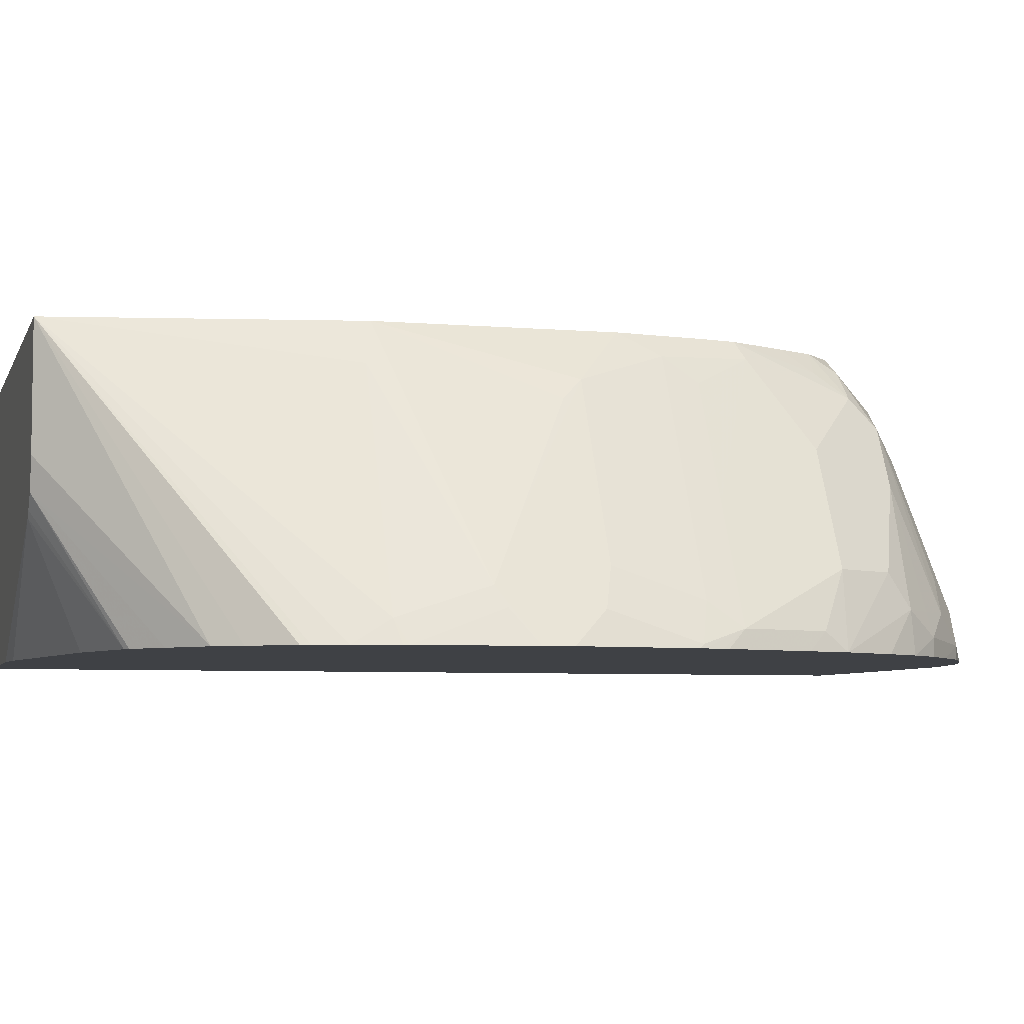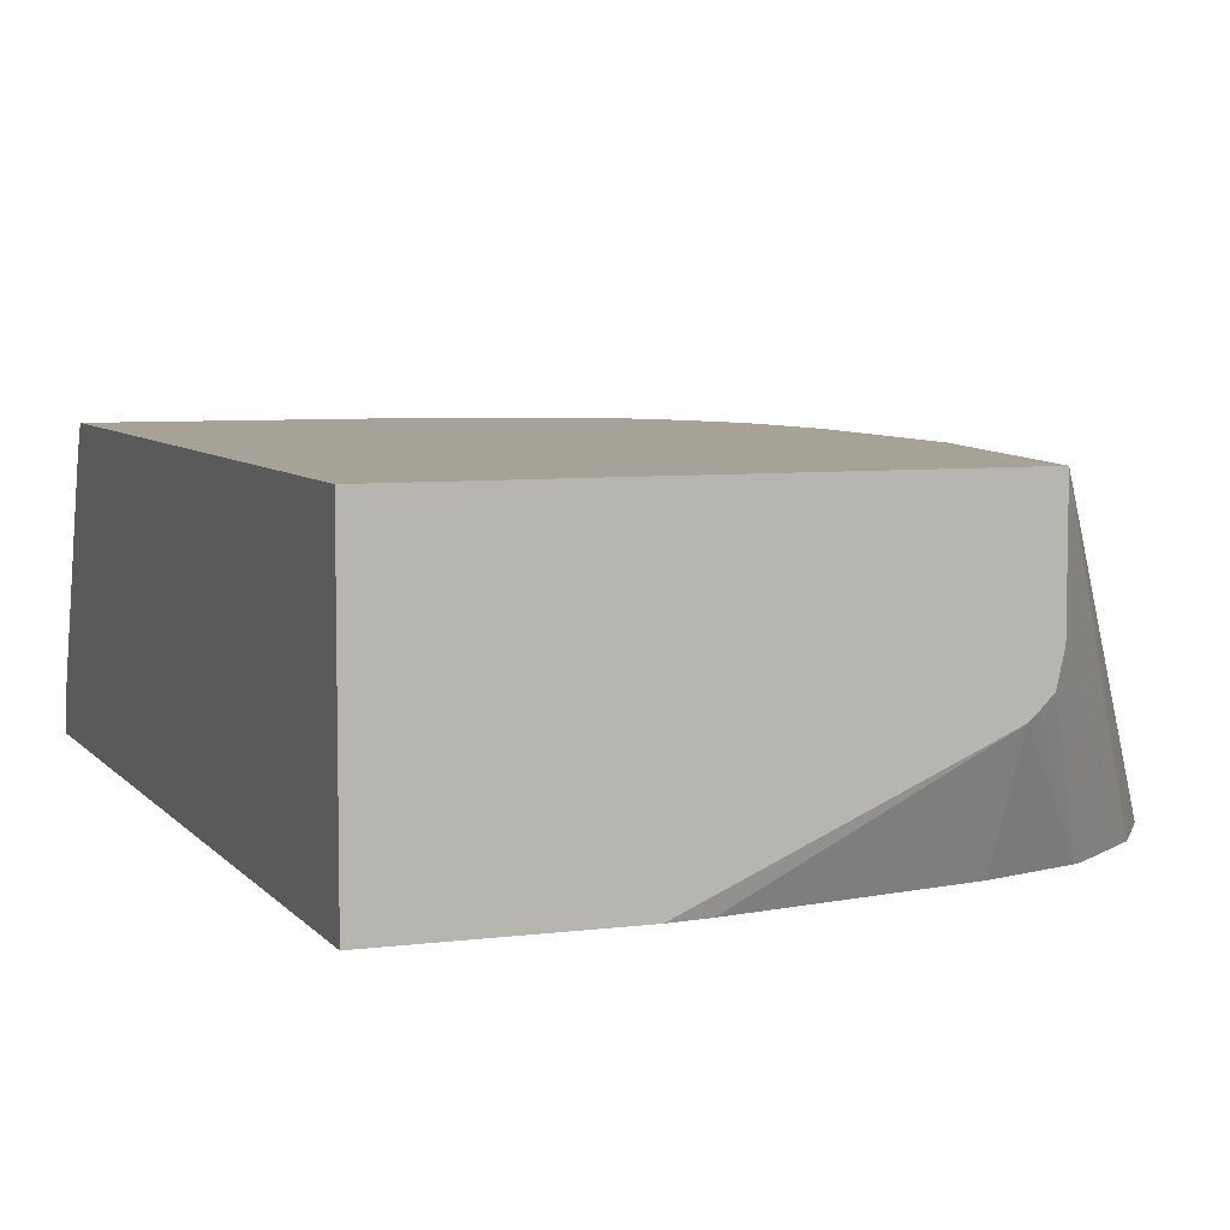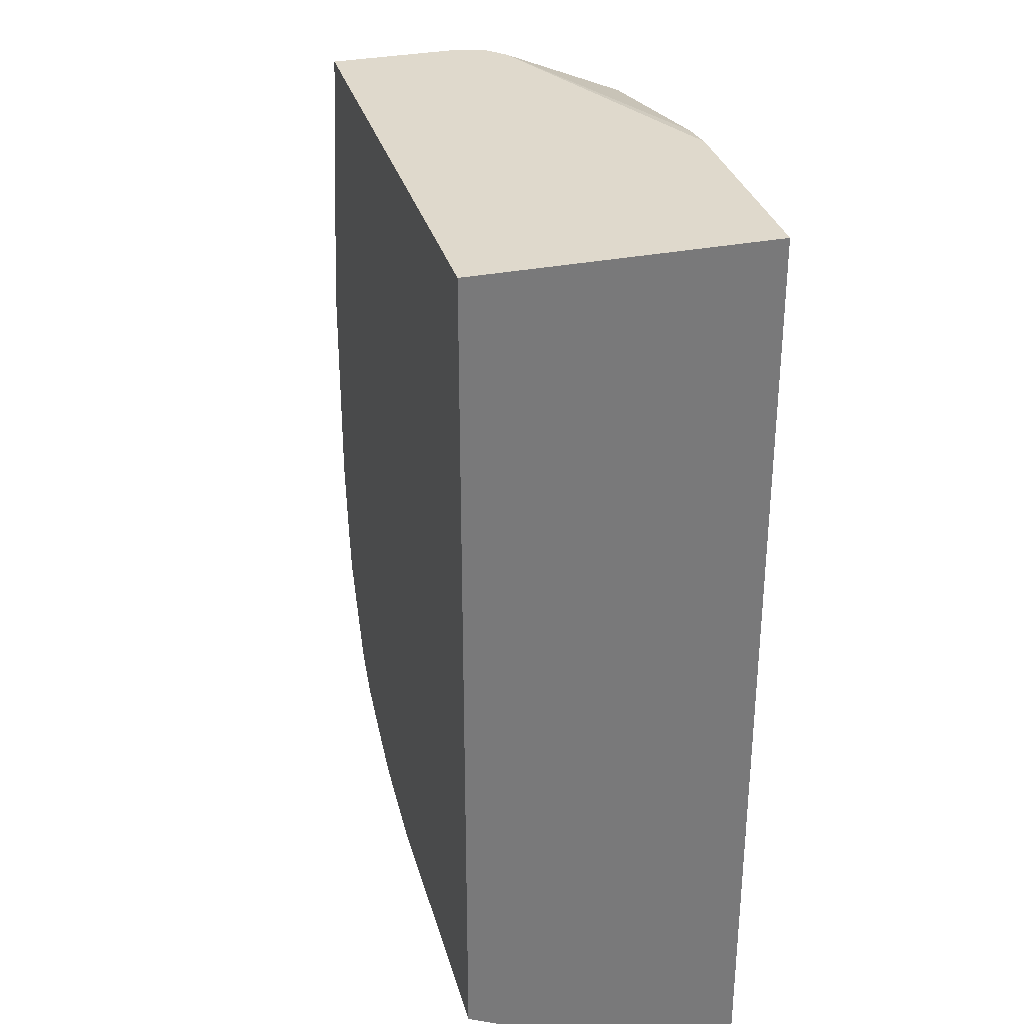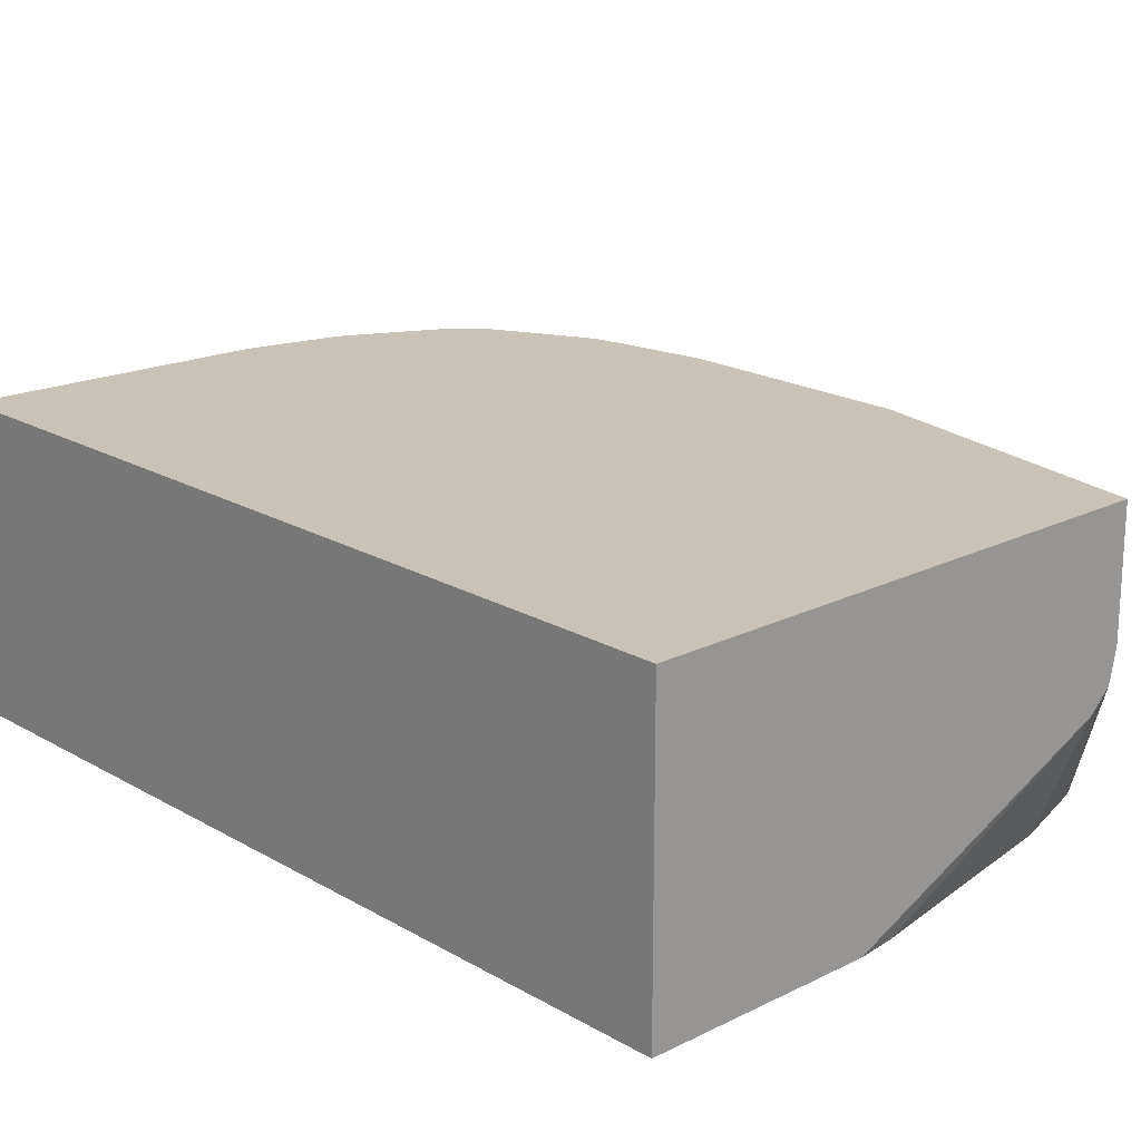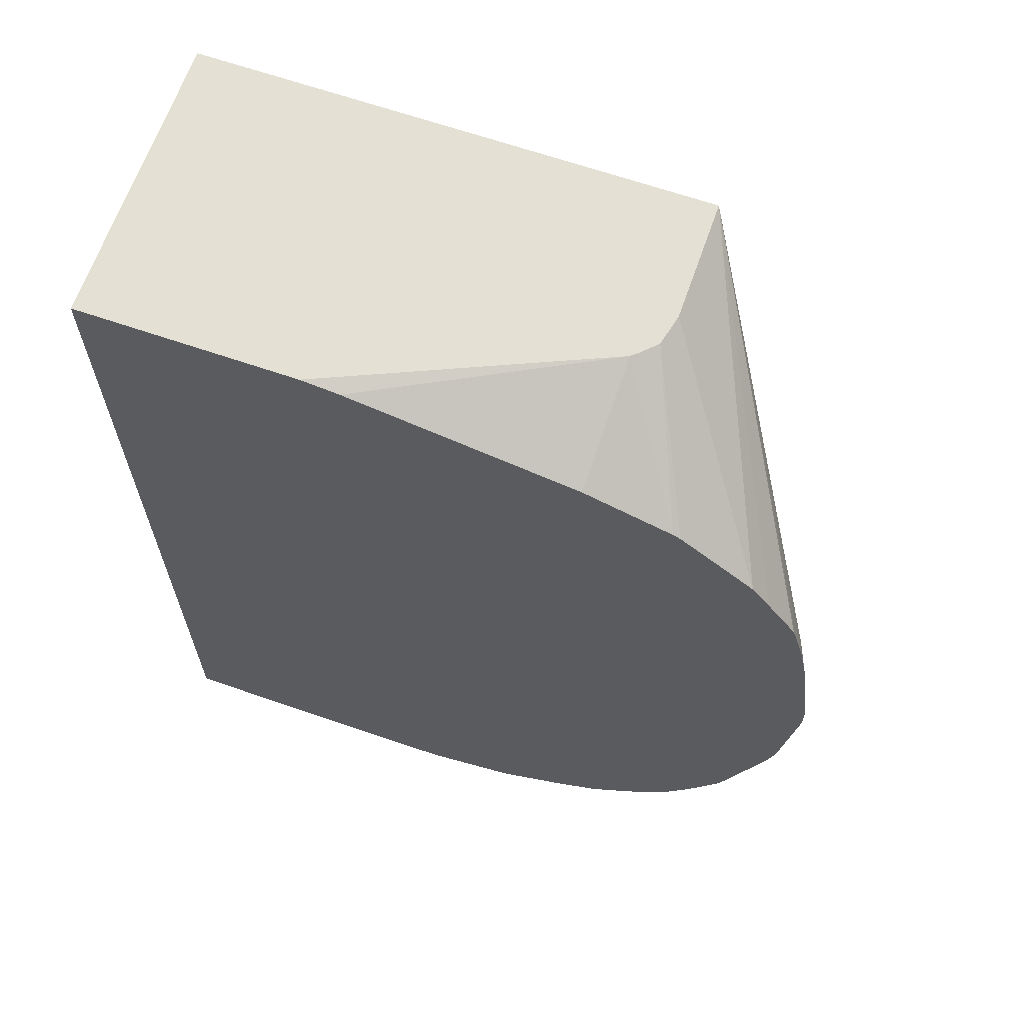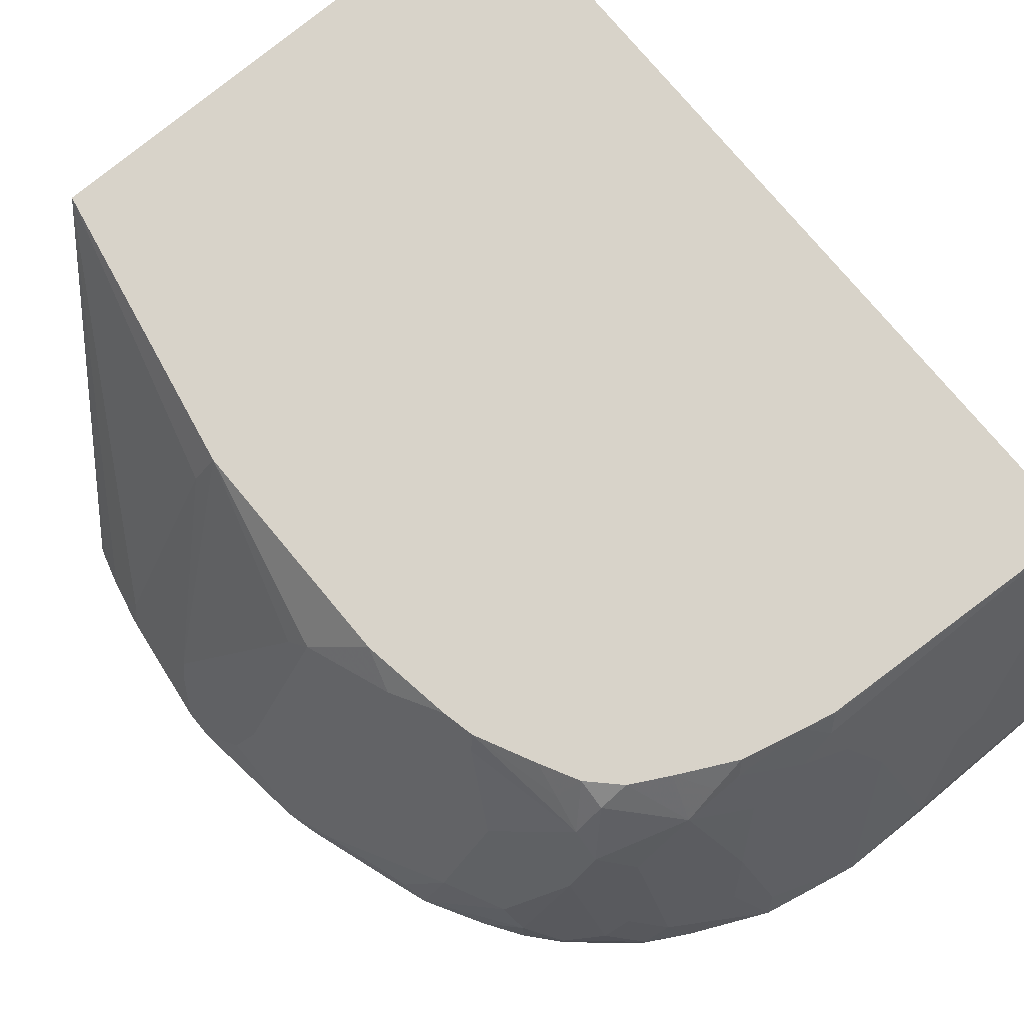
<metadata>
{"format":"obj","ext":"obj","renderer":"f3d","projection":"perspective","resolution":1024,"background":"white","views":[{"elev":-5.5,"azim":74.7,"up":"+Y"},{"elev":6.5,"azim":-20.8,"up":"+Y"},{"elev":32.3,"azim":-105.3,"up":"+Z"},{"elev":19.5,"azim":-42.9,"up":"+Y"},{"elev":65.4,"azim":19.2,"up":"+Z"},{"elev":75.8,"azim":140.3,"up":"+Y"}]}
</metadata>
<code>
v -0.02997 -0.2617 0.0178
v 0.08667 -0.2617 0.0178
v -0.02997 -0.1053 0.0178
v -0.02997 -0.2617 -0.4889
v 0.107 -0.2617 0.01527
v 0.2292 -0.1988 0.0178
v 0.2445 -0.1053 0.0178
v -0.02997 -0.1053 -0.4346
v -0.02997 -0.2445 -0.4889
v 0.0163 -0.2617 -0.49
v 0.2272 -0.2617 -0.008091
v 0.2331 -0.1954 0.0178
v 0.273 -0.2617 -0.02335
v 0.2445 -0.1706 0.0178
v 0.316 -0.2617 -0.0567
v 0.3258 -0.2617 -0.07022
v 0.3409 -0.2617 -0.09209
v 0.3425 -0.2617 -0.09686
v 0.3471 -0.2617 -0.1131
v 0.3463 -0.2496 -0.1324
v 0.3311 -0.219 -0.1324
v 0.2852 -0.1273 -0.1324
v 0.2742 -0.1053 -0.1367
v -0.02894 -0.1053 -0.4346
v -0.02997 -0.1224 -0.443
v 0.04585 -0.1986 -0.4737
v 0.09171 -0.2445 -0.4889
v 0.08968 -0.2617 -0.49
v 0.2407 -0.1878 0.0178
v 0.277 -0.2617 -0.02534
v 0.2947 -0.2617 -0.03945
v 0.3519 -0.2617 -0.1358
v 0.3514 -0.2597 -0.1376
v 0.3463 -0.2343 -0.1783
v 0.3311 -0.2037 -0.1936
v 0.3005 -0.1426 -0.2241
v 0.2954 -0.1324 -0.2343
v 0.2742 -0.1053 -0.2589
v 0.1223 -0.107 -0.4278
v 0.1274 -0.1171 -0.4329
v 0.1223 -0.1375 -0.4431
v 0.1215 -0.1053 -0.427
v 0.107 -0.1681 -0.4583
v 0.06113 -0.1986 -0.4737
v 0.1375 -0.2597 -0.4889
v 0.1223 -0.2139 -0.4737
v 0.1375 -0.2617 -0.4889
v 0.3524 -0.2617 -0.1386
v 0.3514 -0.2445 -0.1834
v 0.3601 -0.2617 -0.1967
v 0.3311 -0.2037 -0.2241
v 0.3259 -0.1935 -0.2343
v 0.2801 -0.1171 -0.2801
v 0.2666 -0.1053 -0.3072
v 0.1392 -0.1053 -0.4232
v 0.1452 -0.1299 -0.4354
v 0.1757 -0.1146 -0.4202
v 0.1528 -0.1528 -0.4431
v 0.1299 -0.1604 -0.4507
v 0.1476 -0.2617 -0.4869
v 0.1605 -0.2521 -0.4813
v 0.1882 -0.2617 -0.4785
v 0.3601 -0.2617 -0.2119
v 0.3565 -0.2547 -0.219
v 0.3463 -0.2343 -0.2241
v 0.3514 -0.2445 -0.2292
v 0.3412 -0.2241 -0.2343
v 0.3259 -0.2088 -0.2801
v 0.3438 -0.2521 -0.2979
v 0.3132 -0.191 -0.2979
v 0.2826 -0.1299 -0.2979
v 0.2674 -0.1146 -0.3285
v 0.2628 -0.1053 -0.3239
v 0.1711 -0.1053 -0.4156
v 0.1757 -0.1452 -0.4354
v 0.1884 -0.1171 -0.4176
v 0.2062 -0.1299 -0.4202
v 0.191 -0.191 -0.4507
v 0.1605 -0.1757 -0.4507
v 0.1833 -0.2445 -0.4737
v 0.2012 -0.2266 -0.4609
v 0.2368 -0.2368 -0.4507
v 0.2272 -0.2617 -0.4604
v 0.3524 -0.2617 -0.273
v 0.3514 -0.2597 -0.275
v 0.3412 -0.2394 -0.2801
v 0.3518 -0.2617 -0.2754
v 0.3494 -0.2617 -0.285
v 0.3486 -0.2617 -0.2883
v 0.3285 -0.2521 -0.3438
v 0.3285 -0.2368 -0.3285
v 0.3132 -0.2216 -0.359
v 0.2826 -0.1604 -0.359
v 0.2674 -0.1452 -0.3743
v 0.2521 -0.1299 -0.3896
v 0.2495 -0.1171 -0.3718
v 0.2475 -0.1053 -0.3544
v 0.2016 -0.1053 -0.4002
v 0.2215 -0.1053 -0.3896
v 0.2368 -0.1146 -0.3896
v 0.2521 -0.1452 -0.4049
v 0.2368 -0.1604 -0.4202
v 0.2521 -0.2216 -0.4354
v 0.2648 -0.2394 -0.4329
v 0.2495 -0.2547 -0.4482
v 0.2495 -0.2617 -0.4482
v 0.3333 -0.2617 -0.3341
v 0.3257 -0.2617 -0.3563
v 0.2979 -0.2216 -0.3896
v 0.2826 -0.191 -0.3896
v 0.2368 -0.1053 -0.3743
v 0.2308 -0.1053 -0.3804
v 0.2674 -0.1757 -0.4049
v 0.2801 -0.2394 -0.4176
v 0.2826 -0.2521 -0.4202
v 0.2663 -0.2617 -0.4343
v 0.309 -0.2617 -0.3854
v 0.2954 -0.2394 -0.4023
v 0.2968 -0.2617 -0.4038
v 0.2826 -0.2617 -0.4202
f 63 84 85
f 62 82 83
f 62 81 82
f 62 80 81
f 58 78 79
f 61 79 78
f 61 80 62
f 57 76 77
f 63 85 64
f 58 75 78
f 61 78 80
f 59 79 61
f 69 88 89
f 64 85 66
f 66 85 86
f 66 86 67
f 68 86 69
f 69 86 85
f 69 85 87
f 69 87 88
f 69 89 107
f 69 107 90
f 69 91 70
f 57 74 76
f 69 90 91
f 64 66 65
f 56 75 58
f 45 46 61
f 56 57 77
f 41 58 79
f 70 91 92
f 41 79 59
f 41 59 46
f 41 46 43
f 41 56 58
f 45 60 47
f 45 61 62
f 45 62 60
f 46 59 61
f 48 50 49
f 51 64 65
f 56 77 75
f 51 65 66
f 51 63 64
f 52 66 67
f 52 67 86
f 52 86 68
f 52 68 53
f 53 68 69
f 53 69 70
f 53 70 71
f 53 71 72
f 53 72 73
f 53 73 54
f 55 74 57
f 51 66 52
f 70 92 72
f 104 115 105
f 72 92 93
f 92 95 94
f 92 94 93
f 95 101 100
f 95 100 111
f 95 111 96
f 96 111 97
f 99 112 100
f 100 112 111
f 101 110 109
f 101 109 113
f 101 113 104
f 101 104 103
f 92 101 95
f 104 113 114
f 105 115 116
f 105 116 106
f 108 117 118
f 108 118 109
f 109 118 113
f 113 118 114
f 114 118 115
f 115 118 119
f 115 119 120
f 115 120 116
f 117 119 118
f 40 55 57
f 104 114 115
f 70 72 71
f 92 110 101
f 92 108 109
f 72 93 94
f 72 94 95
f 72 95 73
f 73 95 96
f 73 96 97
f 74 98 76
f 75 77 78
f 76 98 77
f 77 98 99
f 77 99 100
f 77 100 101
f 77 101 102
f 92 109 110
f 77 102 78
f 78 102 81
f 81 102 82
f 82 103 104
f 82 104 105
f 82 105 83
f 82 102 101
f 82 101 103
f 83 105 106
f 84 87 85
f 90 107 108
f 90 108 92
f 90 92 91
f 78 81 80
f 40 56 41
f 40 57 56
f 39 42 55
f 1 50 48
f 1 48 32
f 1 32 19
f 1 19 18
f 1 18 17
f 1 17 16
f 1 16 15
f 1 15 31
f 1 31 30
f 1 13 11
f 1 11 5
f 1 5 2
f 1 63 50
f 2 5 6
f 3 23 38
f 3 38 54
f 3 54 73
f 3 73 97
f 3 97 111
f 3 111 112
f 3 112 99
f 3 99 98
f 3 98 74
f 3 74 55
f 3 55 42
f 3 42 24
f 3 7 23
f 3 24 8
f 1 84 63
f 1 88 87
f 39 55 40
f 1 2 6
f 1 6 12
f 1 12 29
f 1 29 14
f 1 14 7
f 1 7 3
f 1 3 8
f 1 8 25
f 1 25 9
f 1 9 4
f 1 4 10
f 1 87 84
f 1 10 28
f 1 47 60
f 1 60 62
f 1 62 83
f 1 83 106
f 1 106 116
f 1 116 120
f 1 120 119
f 1 119 117
f 1 117 108
f 1 108 107
f 1 107 89
f 1 89 88
f 1 28 47
f 4 9 10
f 1 30 13
f 6 11 13
f 23 37 38
f 24 39 40
f 24 40 41
f 24 41 25
f 24 42 39
f 25 41 43
f 25 43 44
f 25 44 26
f 27 45 28
f 27 44 43
f 27 43 46
f 27 46 45
f 23 36 37
f 28 45 47
f 32 48 33
f 33 48 49
f 34 49 50
f 5 11 6
f 35 50 63
f 35 63 51
f 35 51 37
f 35 37 36
f 37 51 52
f 37 52 53
f 37 53 38
f 38 53 54
f 29 30 31
f 23 35 36
f 34 50 35
f 22 34 23
f 23 34 35
f 6 13 12
f 7 14 15
f 7 15 16
f 7 16 17
f 7 18 19
f 7 19 20
f 7 20 21
f 7 21 22
f 7 22 23
f 8 24 25
f 9 26 44
f 9 44 27
f 7 17 18
f 9 28 10
f 9 27 28
f 20 34 21
f 20 49 34
f 21 34 22
f 20 32 33
f 19 32 20
f 20 33 49
f 14 29 15
f 13 30 29
f 12 13 29
f 9 25 26
f 15 29 31

</code>
